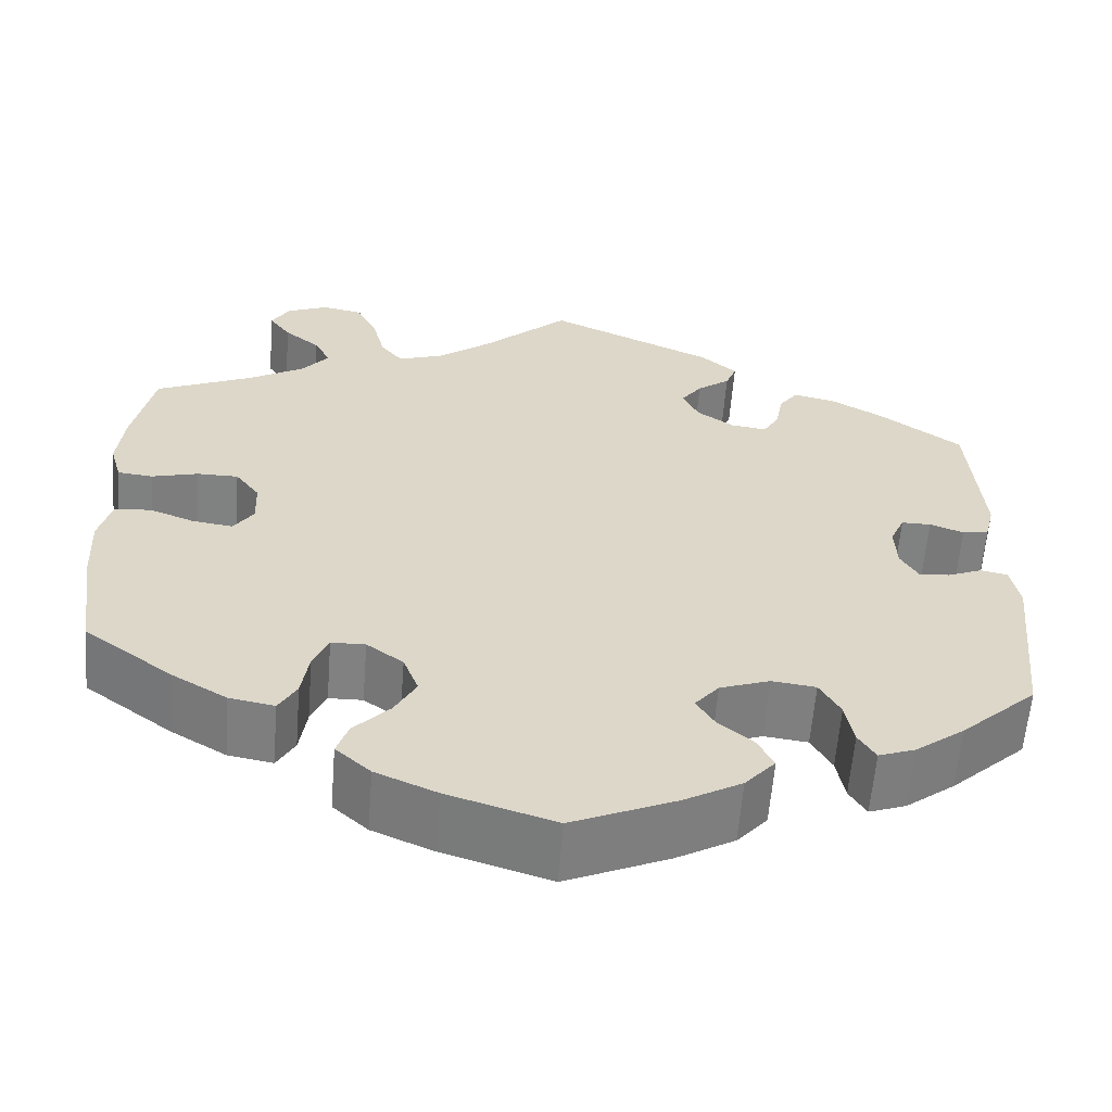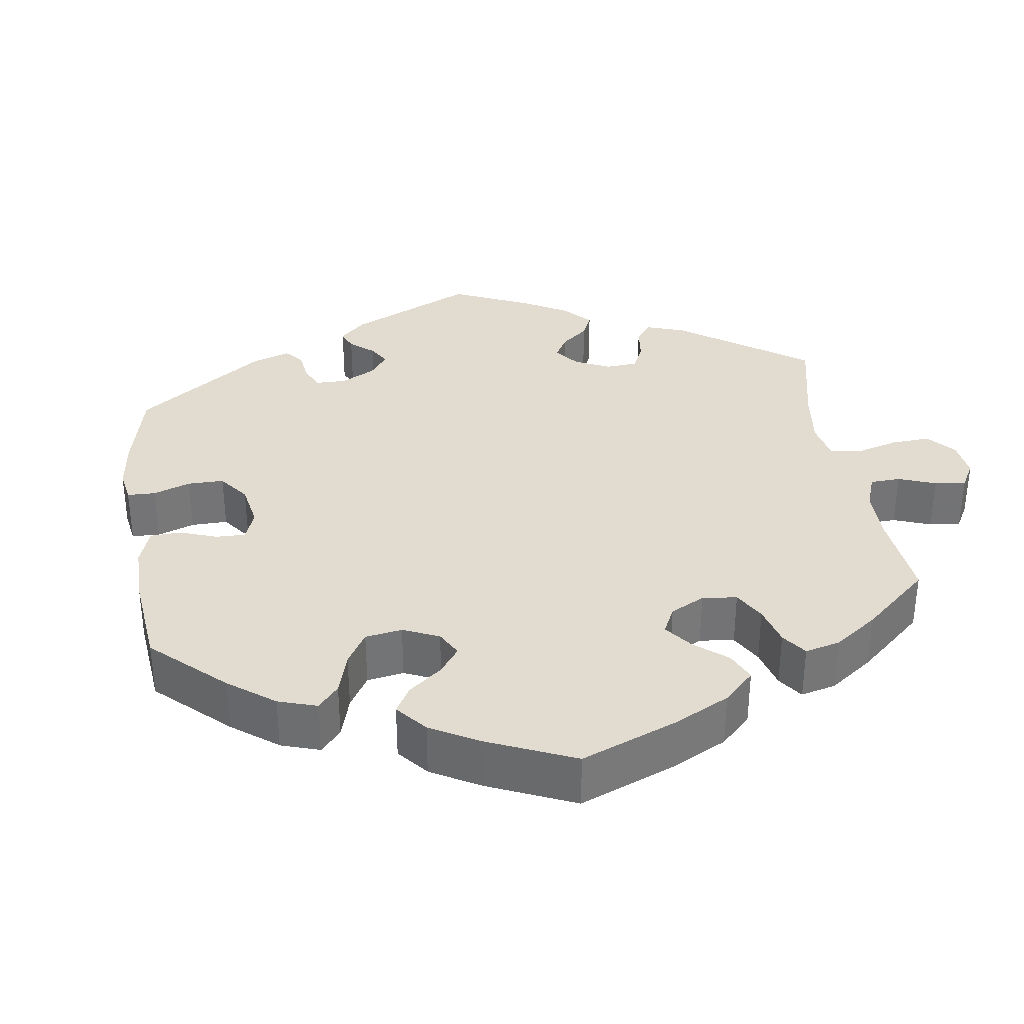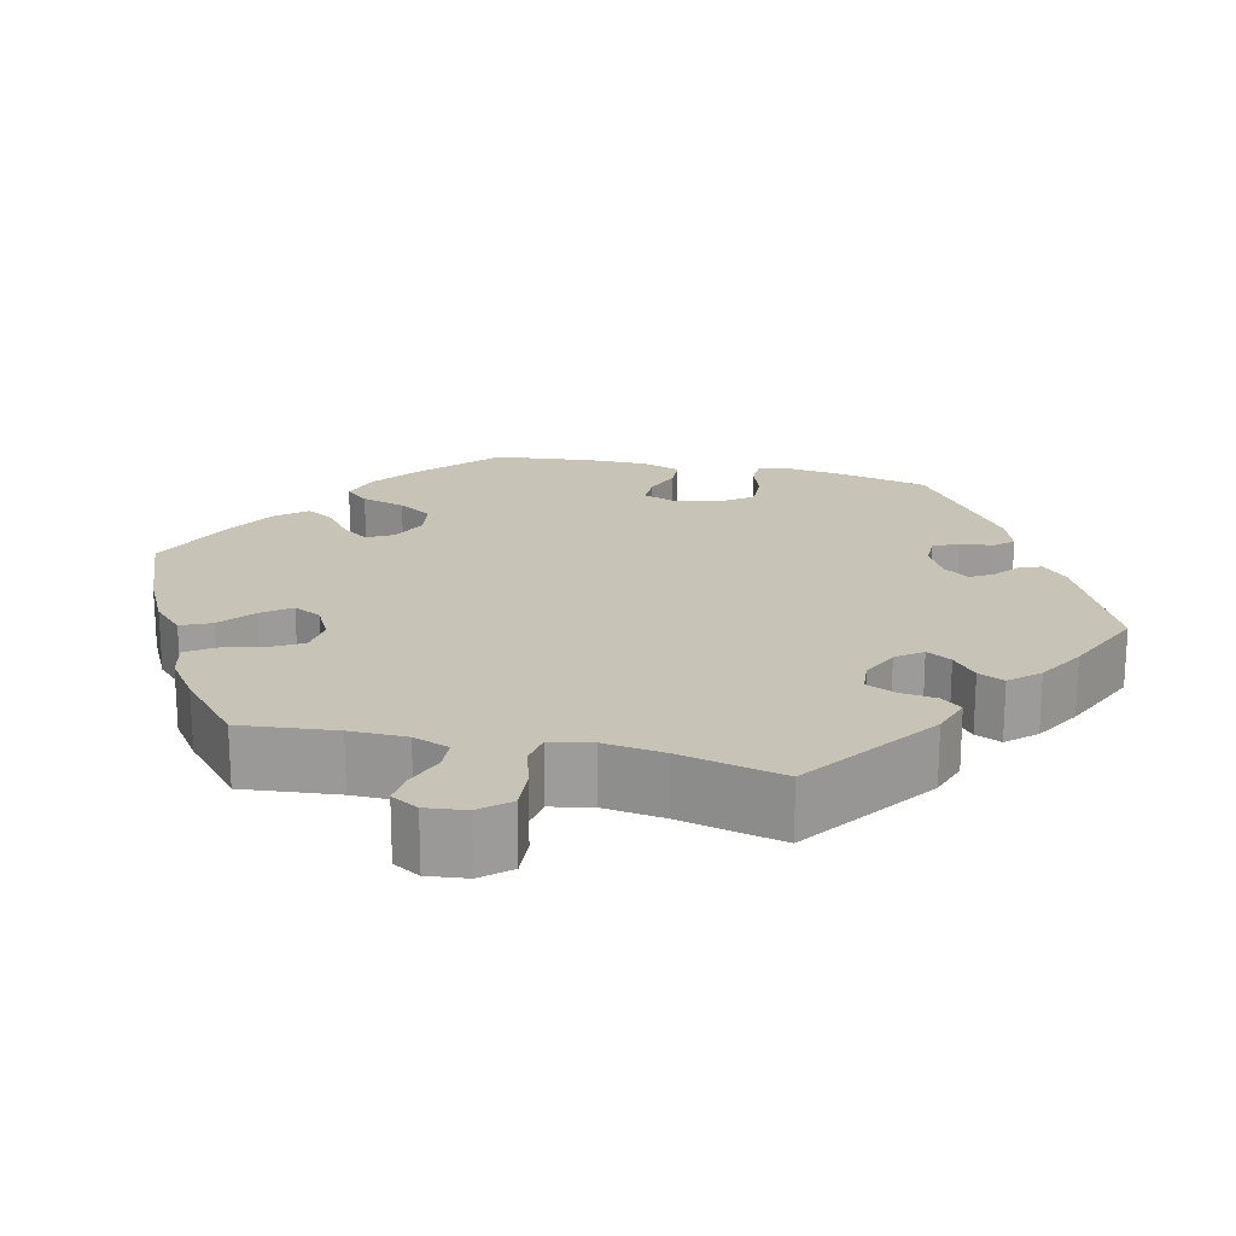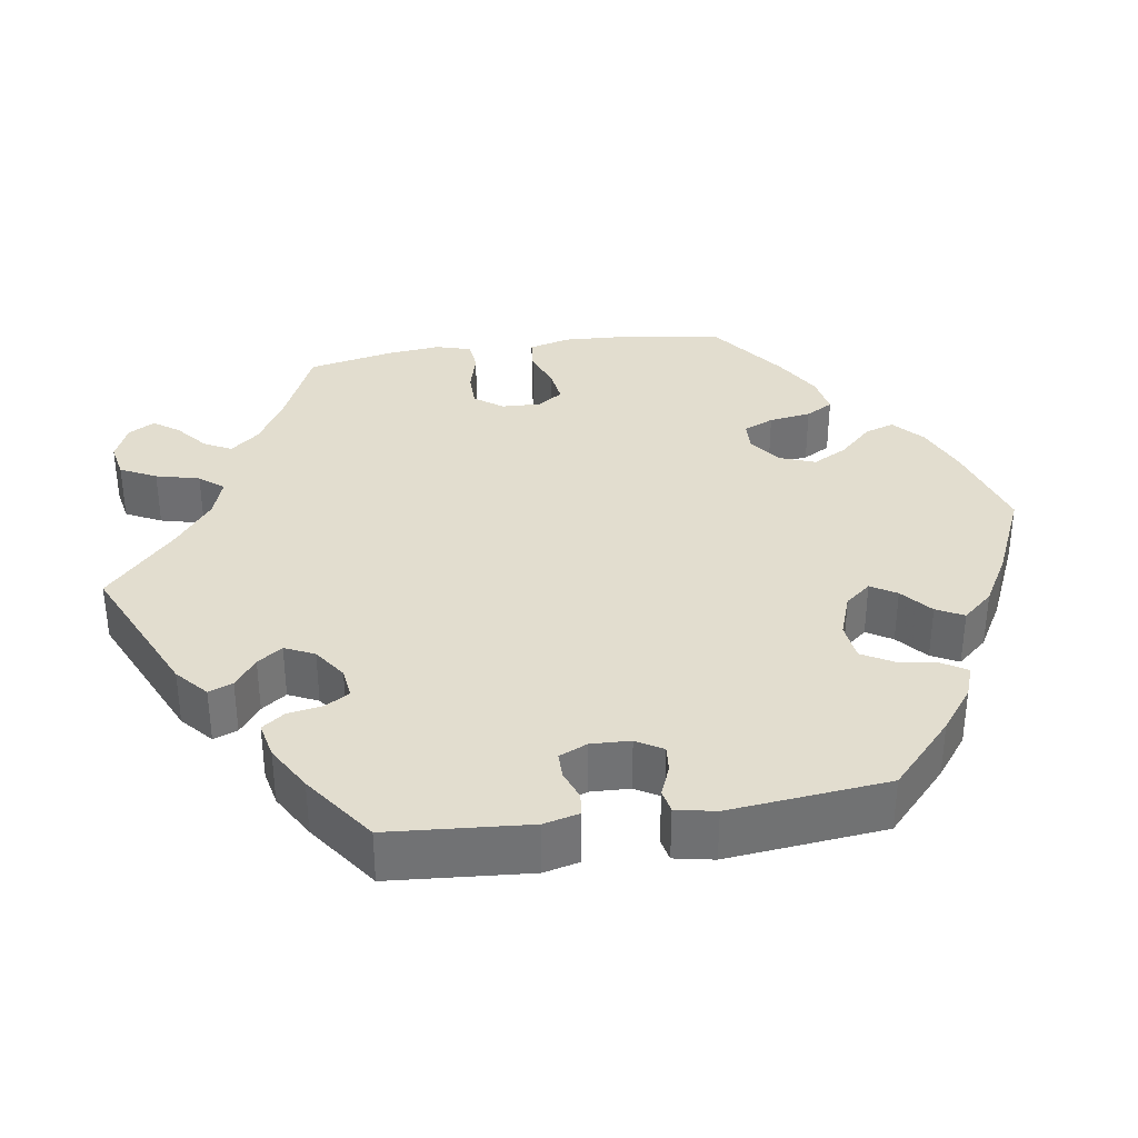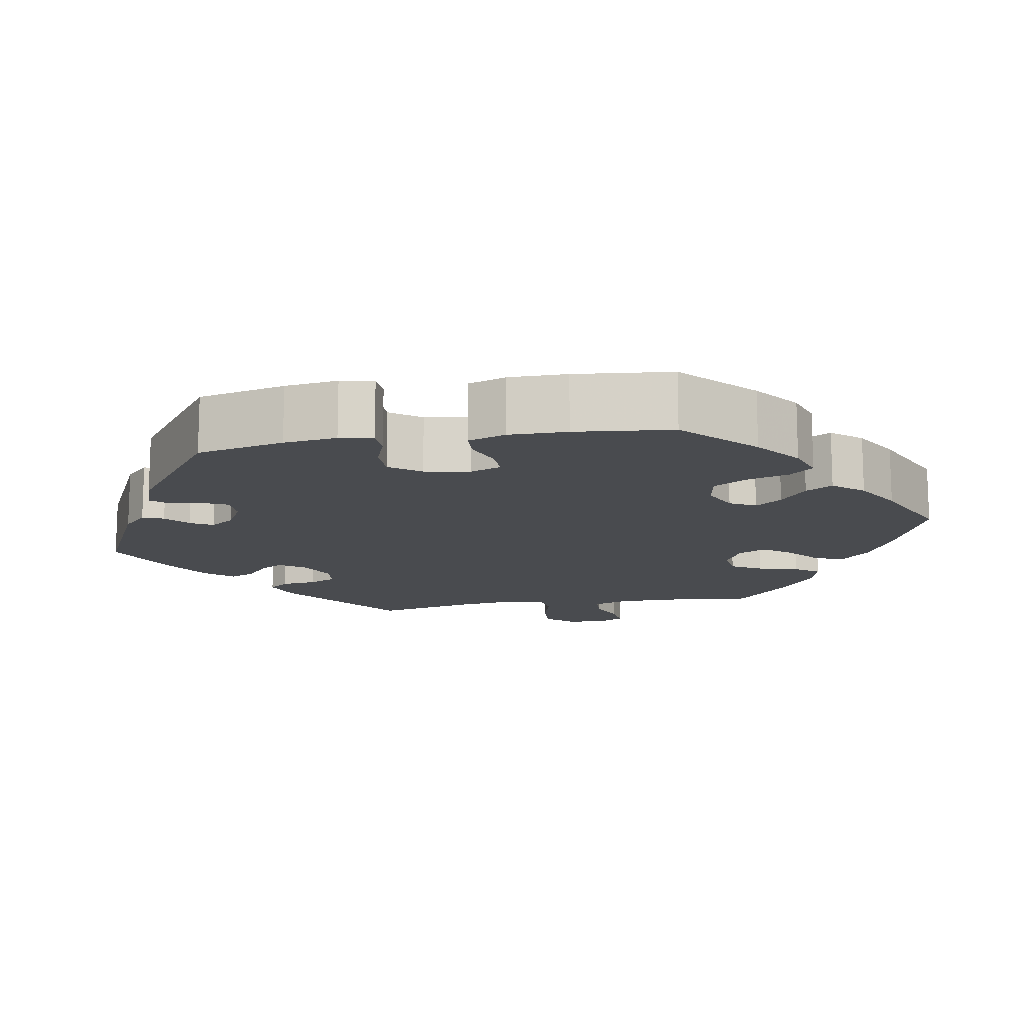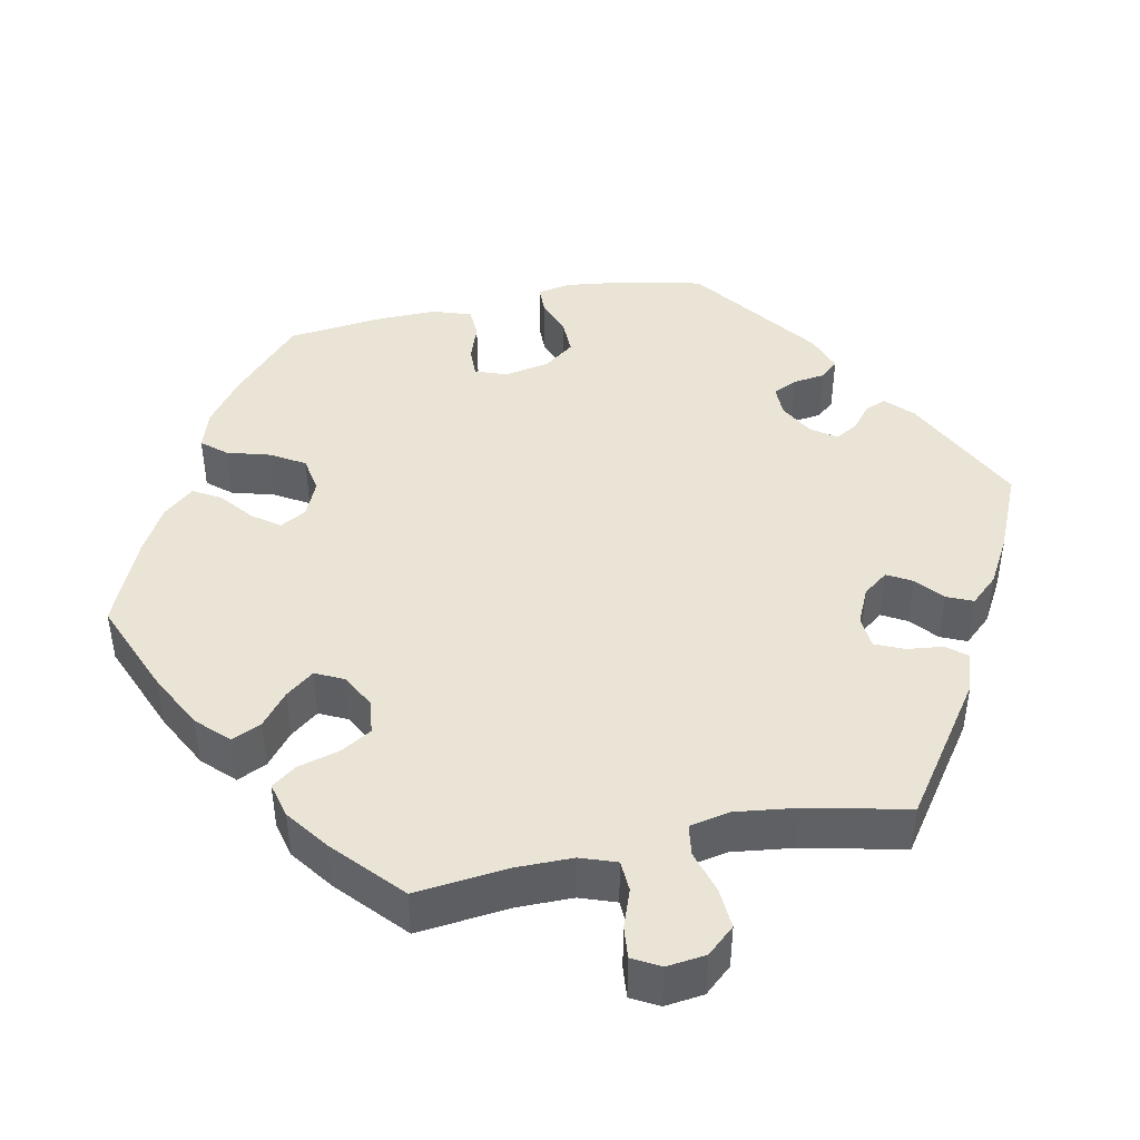
<metadata>
{"format":"obj","ext":"obj","renderer":"f3d","projection":"perspective","resolution":1024,"background":"white","views":[{"elev":-60.3,"azim":-4.5,"up":"+Z"},{"elev":34.2,"azim":-128.4,"up":"+Y"},{"elev":19.6,"azim":-16.7,"up":"+Y"},{"elev":34.9,"azim":81.3,"up":"+Y"},{"elev":-13.7,"azim":160.1,"up":"+Y"},{"elev":43.6,"azim":-42.0,"up":"+Y"}]}
</metadata>
<code>
v -0.52 0.07 -0.156
v -0.524 0.07 -0.076
v -0.51 0.07 -0.023
v -0.469 0.07 -0.019
v -0.419 0.07 -0.038
v -0.374 0.07 -0.044
v -0.352 0.07 -0.011
v -0.354 0.07 0.039
v -0.381 0.07 0.075
v -0.427 0.07 0.075
v -0.479 0.07 0.061
v -0.518 0.07 0.065
v -0.531 0.07 0.11
v -0.524 0.07 0.178
v -0.501 0.07 0.289
v -0.392 0.07 0.338
v -0.331 0.07 0.374
v -0.3 0.07 0.411
v -0.318 0.07 0.446
v -0.358 0.07 0.479
v -0.382 0.07 0.512
v -0.362 0.07 0.546
v -0.316 0.07 0.566
v -0.27 0.07 0.557
v -0.247 0.07 0.511
v -0.233 0.07 0.455
v -0.208 0.07 0.424
v -0.158 0.07 0.441
v -0.097 0.07 0.488
v 0 0.07 0.578
v 0.187 0.07 0.493
v 0.227 0.07 0.458
v 0.215 0.07 0.427
v 0.178 0.07 0.399
v 0.155 0.07 0.367
v 0.173 0.07 0.329
v 0.215 0.07 0.3
v 0.255 0.07 0.295
v 0.273 0.07 0.326
v 0.281 0.07 0.371
v 0.302 0.07 0.4
v 0.349 0.07 0.39
v 0.408 0.07 0.356
v 0.5 0.07 0.29
v 0.514 0.07 0.11
v 0.503 0.07 0.065
v 0.474 0.07 0.061
v 0.436 0.07 0.075
v 0.403 0.07 0.075
v 0.387 0.07 0.039
v 0.389 0.07 -0.012
v 0.409 0.07 -0.046
v 0.443 0.07 -0.043
v 0.482 0.07 -0.027
v 0.512 0.07 -0.033
v 0.522 0.07 -0.084
v 0.501 0.07 -0.288
v 0.416 0.07 -0.367
v 0.361 0.07 -0.409
v 0.32 0.07 -0.424
v 0.301 0.07 -0.393
v 0.292 0.07 -0.343
v 0.269 0.07 -0.302
v 0.22 0.07 -0.296
v 0.164 0.07 -0.316
v 0.137 0.07 -0.349
v 0.157 0.07 -0.382
v 0.196 0.07 -0.415
v 0.214 0.07 -0.45
v 0.18 0.07 -0.489
v 0.115 0.07 -0.526
v 0 0.07 -0.577
v -0.12 0.07 -0.54
v -0.188 0.07 -0.511
v -0.227 0.07 -0.476
v -0.214 0.07 -0.438
v -0.174 0.07 -0.396
v -0.15 0.07 -0.352
v -0.167 0.07 -0.307
v -0.208 0.07 -0.277
v -0.246 0.07 -0.278
v -0.263 0.07 -0.317
v -0.271 0.07 -0.371
v -0.291 0.07 -0.406
v -0.341 0.07 -0.397
v -0.402 0.07 -0.361
v -0.501 0.07 -0.288
v -0.52 0 -0.156
v -0.524 0 -0.076
v -0.51 0 -0.023
v -0.469 0 -0.019
v -0.419 0 -0.038
v -0.374 0 -0.044
v -0.352 0 -0.011
v -0.354 0 0.039
v -0.381 0 0.075
v -0.427 0 0.075
v -0.479 0 0.061
v -0.518 0 0.065
v -0.531 0 0.11
v -0.524 0 0.178
v -0.501 0 0.289
v -0.392 0 0.338
v -0.331 0 0.374
v -0.3 0 0.411
v -0.318 0 0.446
v -0.358 0 0.479
v -0.382 0 0.512
v -0.362 0 0.546
v -0.316 0 0.566
v -0.27 0 0.557
v -0.247 0 0.511
v -0.233 0 0.455
v -0.208 0 0.424
v -0.158 0 0.441
v -0.097 0 0.488
v 0 0 0.578
v 0.187 0 0.493
v 0.227 0 0.458
v 0.215 0 0.427
v 0.178 0 0.399
v 0.155 0 0.367
v 0.173 0 0.329
v 0.215 0 0.3
v 0.255 0 0.295
v 0.273 0 0.326
v 0.281 0 0.371
v 0.302 0 0.4
v 0.349 0 0.39
v 0.408 0 0.356
v 0.5 0 0.29
v 0.514 0 0.11
v 0.503 0 0.065
v 0.474 0 0.061
v 0.436 0 0.075
v 0.403 0 0.075
v 0.387 0 0.039
v 0.389 0 -0.012
v 0.409 0 -0.046
v 0.443 0 -0.043
v 0.482 0 -0.027
v 0.512 0 -0.033
v 0.522 0 -0.084
v 0.501 0 -0.288
v 0.416 0 -0.367
v 0.361 0 -0.409
v 0.32 0 -0.424
v 0.301 0 -0.393
v 0.292 0 -0.343
v 0.269 0 -0.302
v 0.22 0 -0.296
v 0.164 0 -0.316
v 0.137 0 -0.349
v 0.157 0 -0.382
v 0.196 0 -0.415
v 0.214 0 -0.45
v 0.18 0 -0.489
v 0.115 0 -0.526
v 0 0 -0.577
v -0.12 0 -0.54
v -0.188 0 -0.511
v -0.227 0 -0.476
v -0.214 0 -0.438
v -0.174 0 -0.396
v -0.15 0 -0.352
v -0.167 0 -0.307
v -0.208 0 -0.277
v -0.246 0 -0.278
v -0.263 0 -0.317
v -0.271 0 -0.371
v -0.291 0 -0.406
v -0.341 0 -0.397
v -0.402 0 -0.361
v -0.501 0 -0.288
f 82 83 84 85
f 81 82 85 86
f 74 75 76 77
f 74 77 78
f 73 74 78
f 72 73 78
f 71 72 78 79
f 67 68 69 70
f 66 67 70 71
f 59 60 61 62
f 59 62 63
f 58 59 63
f 57 58 63
f 56 57 63 64
f 53 54 55 56
f 52 53 56 64
f 45 46 47 48
f 45 48 49
f 44 45 49
f 43 44 49
f 42 43 49 50
f 39 40 41 42
f 38 39 42 50
f 31 32 33 34
f 29 30 31 34
f 28 29 34 35
f 27 28 35 36
f 23 24 25 26
f 21 22 23 26
f 19 20 21 26
f 18 19 26 27
f 17 18 27 36
f 13 14 15 16
f 10 11 12 13
f 9 10 13 16
f 8 9 16 17
f 2 3 4 5
f 2 5 6
f 1 2 6
f 81 86 87 1
f 66 71 79
f 65 66 79 80
f 51 52 64 65
f 51 65 80
f 37 38 50 51
f 7 8 17 36
f 6 7 36 37
f 37 51 80 81
f 1 6 37 81
f 172 171 170 169
f 173 172 169 168
f 164 163 162 161
f 165 164 161
f 165 161 160
f 165 160 159
f 166 165 159 158
f 157 156 155 154
f 158 157 154 153
f 149 148 147 146
f 150 149 146
f 150 146 145
f 150 145 144
f 151 150 144 143
f 143 142 141 140
f 151 143 140 139
f 135 134 133 132
f 136 135 132
f 136 132 131
f 136 131 130
f 137 136 130 129
f 129 128 127 126
f 137 129 126 125
f 121 120 119 118
f 121 118 117 116
f 122 121 116 115
f 123 122 115 114
f 113 112 111 110
f 113 110 109 108
f 113 108 107 106
f 114 113 106 105
f 123 114 105 104
f 103 102 101 100
f 100 99 98 97
f 103 100 97 96
f 104 103 96 95
f 92 91 90 89
f 93 92 89
f 93 89 88
f 88 174 173 168
f 166 158 153
f 167 166 153 152
f 152 151 139 138
f 167 152 138
f 138 137 125 124
f 123 104 95 94
f 124 123 94 93
f 168 167 138 124
f 168 124 93 88
f 1 88 89 2
f 2 89 90 3
f 3 90 91 4
f 4 91 92 5
f 5 92 93 6
f 6 93 94 7
f 7 94 95 8
f 8 95 96 9
f 9 96 97 10
f 10 97 98 11
f 11 98 99 12
f 12 99 100 13
f 13 100 101 14
f 14 101 102 15
f 15 102 103 16
f 16 103 104 17
f 17 104 105 18
f 18 105 106 19
f 19 106 107 20
f 20 107 108 21
f 21 108 109 22
f 22 109 110 23
f 23 110 111 24
f 24 111 112 25
f 25 112 113 26
f 26 113 114 27
f 27 114 115 28
f 28 115 116 29
f 29 116 117 30
f 30 117 118 31
f 31 118 119 32
f 32 119 120 33
f 33 120 121 34
f 34 121 122 35
f 35 122 123 36
f 36 123 124 37
f 37 124 125 38
f 38 125 126 39
f 39 126 127 40
f 40 127 128 41
f 41 128 129 42
f 42 129 130 43
f 43 130 131 44
f 44 131 132 45
f 45 132 133 46
f 46 133 134 47
f 47 134 135 48
f 48 135 136 49
f 49 136 137 50
f 50 137 138 51
f 51 138 139 52
f 52 139 140 53
f 53 140 141 54
f 54 141 142 55
f 55 142 143 56
f 56 143 144 57
f 57 144 145 58
f 58 145 146 59
f 59 146 147 60
f 60 147 148 61
f 61 148 149 62
f 62 149 150 63
f 63 150 151 64
f 64 151 152 65
f 65 152 153 66
f 66 153 154 67
f 67 154 155 68
f 68 155 156 69
f 69 156 157 70
f 70 157 158 71
f 71 158 159 72
f 72 159 160 73
f 73 160 161 74
f 74 161 162 75
f 75 162 163 76
f 76 163 164 77
f 77 164 165 78
f 78 165 166 79
f 79 166 167 80
f 80 167 168 81
f 81 168 169 82
f 82 169 170 83
f 83 170 171 84
f 84 171 172 85
f 85 172 173 86
f 86 173 174 87
f 87 174 88 1

</code>
